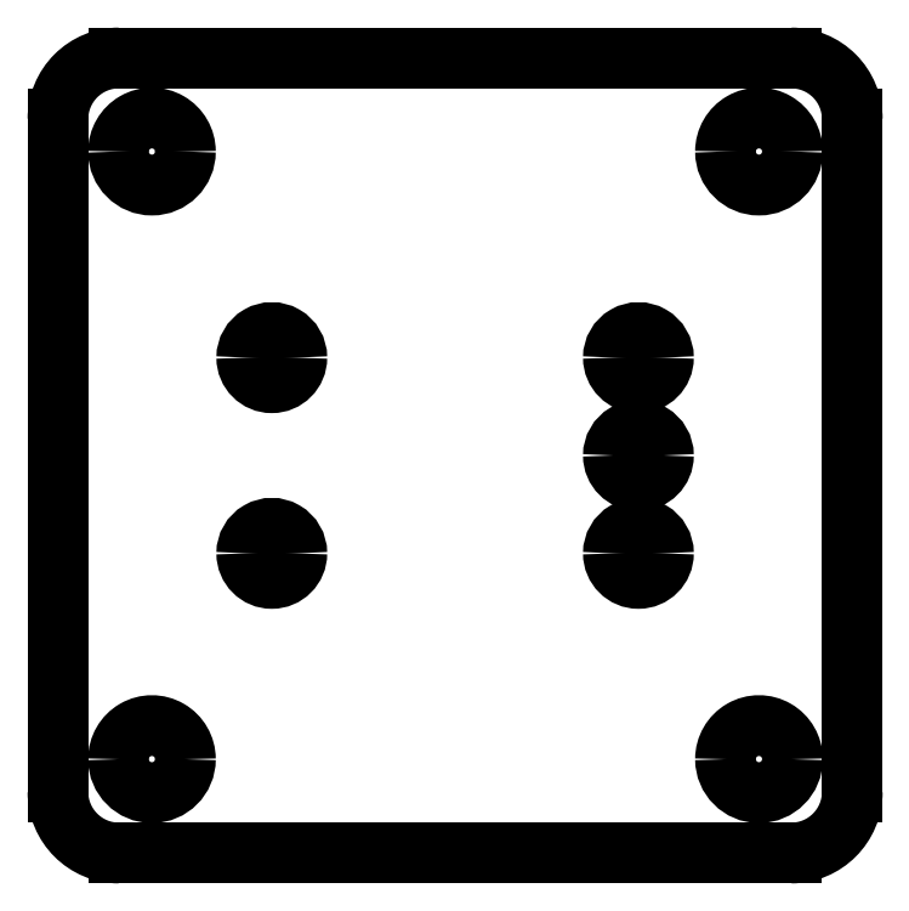
<metadata>
{"format":"dxf","ext":"dxf","renderer":"ezdxf+matplotlib","layout":"modelspace","background":"white","min_lineweight":24,"dpi":150}
</metadata>
<code>
0
SECTION
2
ENTITIES
0
ARC
8
0
10
1.229
20
1.241
30
0
40
0.1079
50
180
51
360
0
ARC
8
0
10
1.229
20
1.241
30
0
40
0.1079
50
360
51
180
0
ARC
8
0
10
3.185
20
1.241
30
0
40
0.1079
50
180
51
360
0
ARC
8
0
10
3.185
20
1.241
30
0
40
0.1079
50
360
51
180
0
ARC
8
0
10
3.185
20
3.196
30
0
40
0.1079
50
180
51
360
0
ARC
8
0
10
3.185
20
3.196
30
0
40
0.1079
50
360
51
180
0
ARC
8
0
10
1.229
20
3.196
30
0
40
0.1079
50
180
51
360
0
ARC
8
0
10
1.229
20
3.196
30
0
40
0.1079
50
360
51
180
0
ARC
8
0
10
2.796
20
2.218
30
0
40
0.08069
50
180
51
360
0
ARC
8
0
10
2.796
20
2.218
30
0
40
0.08069
50
360
51
180
0
LINE
8
0
10
0.9266
20
3.3
30
0
11
0.9266
21
1.136
31
0
0
ARC
8
0
10
1.123
20
3.3
30
0
40
0.1968
50
90
51
180
0
LINE
8
0
10
3.288
20
3.497
30
0
11
1.123
21
3.497
31
0
0
ARC
8
0
10
3.288
20
3.3
30
0
40
0.1968
50
360
51
90
0
LINE
8
0
10
3.485
20
1.136
30
0
11
3.485
21
3.3
31
0
0
ARC
8
0
10
3.288
20
1.136
30
0
40
0.1968
50
270
51
360
0
LINE
8
0
10
1.123
20
0.9388
30
0
11
3.288
21
0.9388
31
0
0
ARC
8
0
10
1.123
20
1.136
30
0
40
0.1968
50
180
51
270
0
ARC
8
0
10
2.796
20
2.533
30
0
40
0.08069
50
180
51
360
0
ARC
8
0
10
2.796
20
2.533
30
0
40
0.08069
50
360
51
180
0
ARC
8
0
10
1.615
20
2.533
30
0
40
0.08069
50
180
51
360
0
ARC
8
0
10
1.615
20
2.533
30
0
40
0.08069
50
360
51
180
0
ARC
8
0
10
1.615
20
1.903
30
0
40
0.08069
50
180
51
360
0
ARC
8
0
10
1.615
20
1.903
30
0
40
0.08069
50
360
51
180
0
ARC
8
0
10
2.796
20
1.903
30
0
40
0.08069
50
180
51
360
0
ARC
8
0
10
2.796
20
1.903
30
0
40
0.08069
50
360
51
180
0
ENDSEC
0
EOF

</code>
